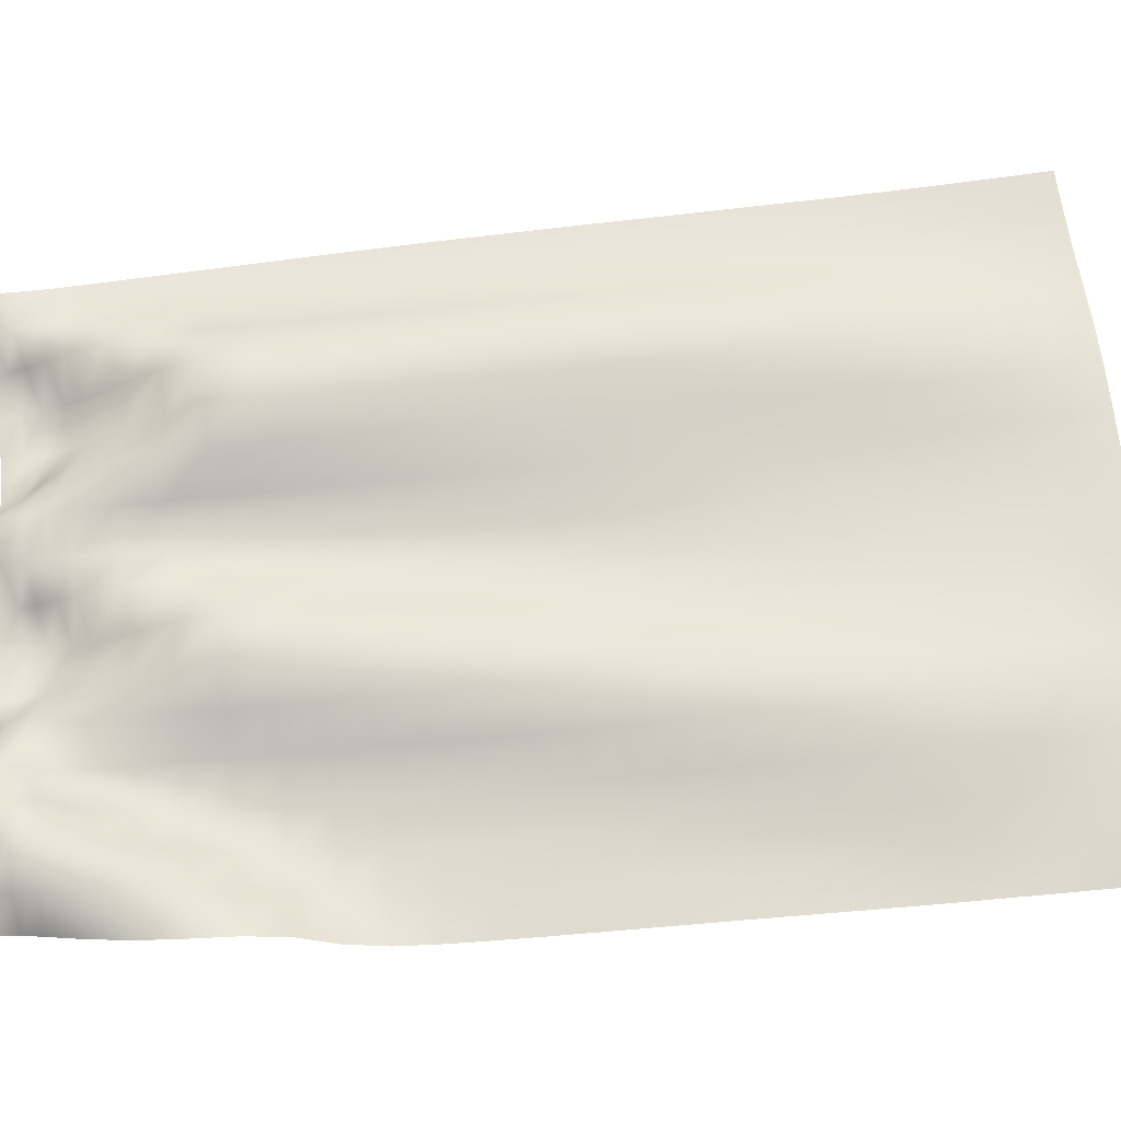
<metadata>
{"format":"obj","ext":"obj","renderer":"f3d","projection":"perspective","resolution":1024,"background":"white","views":[{"elev":66.9,"azim":-96.6,"up":"+Z"}]}
</metadata>
<code>
v  -0.5657 -1.52 0.0655
v  -0.5676 -1.587 0.0644
v  -0.4994 -1.589 0.0724
v  -0.4978 -1.522 0.0739
v  -0.4312 -1.591 0.0804
v  -0.4293 -1.525 0.0798
v  -0.3626 -1.593 0.0843
v  -0.3605 -1.527 0.0809
v  -0.2939 -1.595 0.0844
v  -0.2922 -1.529 0.0862
v  -0.2251 -1.597 0.0814
v  -0.2241 -1.53 0.0776
v  -0.1566 -1.598 0.0778
v  -0.1558 -1.532 0.0699
v  -0.0881 -1.599 0.0738
v  -0.0872 -1.533 0.0662
v  -0.0194 -1.6 0.0695
v  -0.0186 -1.534 0.0631
v  0.0491 -1.601 0.0663
v  0.05 -1.535 0.0615
v  0.1179 -1.602 0.0657
v  0.1185 -1.536 0.0652
v  0.1867 -1.603 0.0656
v  0.187 -1.536 0.0709
v  0.2553 -1.603 0.0611
v  0.2557 -1.536 0.068
v  0.3232 -1.602 0.052
v  0.3231 -1.536 0.0558
v  0.3914 -1.601 0.0428
v  0.3904 -1.535 0.0418
v  0.46 -1.6 0.0391
v  0.4587 -1.534 0.0366
v  0.5286 -1.599 0.0384
v  0.5272 -1.532 0.0363
v  -0.5636 -1.454 0.0636
v  -0.4954 -1.456 0.0708
v  -0.4266 -1.458 0.0738
v  -0.3584 -1.461 0.0809
v  -0.2903 -1.462 0.089
v  -0.2226 -1.464 0.08
v  -0.155 -1.465 0.0677
v  -0.0864 -1.466 0.0625
v  -0.0179 -1.468 0.0593
v  0.0509 -1.469 0.059
v  0.1192 -1.469 0.0647
v  0.1873 -1.47 0.0738
v  0.256 -1.47 0.074
v  0.3233 -1.47 0.061
v  0.3897 -1.468 0.0433
v  0.4578 -1.467 0.0351
v  0.5264 -1.466 0.0347
v  -0.5612 -1.387 0.0599
v  -0.4927 -1.39 0.064
v  -0.4241 -1.392 0.0695
v  -0.3568 -1.394 0.0824
v  -0.2887 -1.396 0.0912
v  -0.2211 -1.397 0.0806
v  -0.1541 -1.399 0.0665
v  -0.0857 -1.4 0.0601
v  -0.0169 -1.401 0.0567
v  0.0517 -1.402 0.0573
v  0.1198 -1.403 0.0643
v  0.1878 -1.404 0.0758
v  0.2562 -1.404 0.079
v  0.3236 -1.403 0.0666
v  0.3893 -1.402 0.0463
v  0.4568 -1.401 0.0346
v  0.5253 -1.399 0.0334
v  -0.5584 -1.321 0.0553
v  -0.4901 -1.324 0.0579
v  -0.4223 -1.326 0.0697
v  -0.3551 -1.328 0.0837
v  -0.2872 -1.329 0.0929
v  -0.2196 -1.331 0.0818
v  -0.1531 -1.332 0.0653
v  -0.0849 -1.333 0.0576
v  -0.0161 -1.335 0.0548
v  0.0524 -1.336 0.056
v  0.1208 -1.336 0.0638
v  0.188 -1.337 0.0772
v  0.2563 -1.338 0.0835
v  0.324 -1.337 0.0719
v  0.3889 -1.335 0.05
v  0.4557 -1.334 0.035
v  0.5244 -1.333 0.0326
v  -0.5557 -1.255 0.0507
v  -0.4872 -1.257 0.0539
v  -0.4201 -1.259 0.0674
v  -0.3531 -1.261 0.0829
v  -0.2853 -1.263 0.0938
v  -0.2178 -1.264 0.0843
v  -0.152 -1.266 0.0646
v  -0.084 -1.267 0.0552
v  -0.0153 -1.268 0.0534
v  0.0531 -1.269 0.0553
v  0.1215 -1.27 0.0631
v  0.1886 -1.271 0.078
v  0.2563 -1.271 0.0875
v  0.3241 -1.271 0.0768
v  0.3888 -1.269 0.0536
v  0.455 -1.268 0.036
v  0.5235 -1.266 0.0325
v  -0.5528 -1.188 0.0476
v  -0.4844 -1.191 0.0494
v  -0.4169 -1.193 0.0612
v  -0.3507 -1.195 0.0795
v  -0.2837 -1.196 0.0939
v  -0.2157 -1.198 0.0872
v  -0.1509 -1.199 0.065
v  -0.0832 -1.2 0.0534
v  -0.0147 -1.202 0.0521
v  0.054 -1.203 0.0551
v  0.1223 -1.204 0.0626
v  0.1891 -1.204 0.0782
v  0.2565 -1.205 0.091
v  0.3241 -1.204 0.0811
v  0.3882 -1.203 0.0564
v  0.454 -1.201 0.0375
v  0.5226 -1.2 0.033
v  -0.5501 -1.122 0.0455
v  -0.4817 -1.125 0.0456
v  -0.4138 -1.127 0.0557
v  -0.3479 -1.128 0.0753
v  -0.2816 -1.13 0.0932
v  -0.214 -1.132 0.09
v  -0.1494 -1.133 0.0657
v  -0.0824 -1.134 0.0519
v  -0.0137 -1.135 0.0507
v  0.0547 -1.136 0.0547
v  0.123 -1.137 0.0627
v  0.1898 -1.138 0.078
v  0.2567 -1.138 0.094
v  0.324 -1.138 0.0852
v  0.3872 -1.136 0.0583
v  0.4532 -1.135 0.0392
v  0.5216 -1.133 0.0339
v  -0.5475 -1.055 0.0433
v  -0.479 -1.058 0.0435
v  -0.4106 -1.061 0.0502
v  -0.3453 -1.062 0.0703
v  -0.2799 -1.063 0.0913
v  -0.2117 -1.065 0.0925
v  -0.1479 -1.066 0.0673
v  -0.0816 -1.068 0.0509
v  -0.0128 -1.069 0.0503
v  0.0557 -1.07 0.0528
v  0.1233 -1.07 0.0638
v  0.1905 -1.071 0.078
v  0.2566 -1.072 0.0964
v  0.324 -1.071 0.0894
v  0.3866 -1.07 0.0603
v  0.4521 -1.068 0.0409
v  0.5203 -1.067 0.0348
v  -0.5444 -0.9891 0.0404
v  -0.4759 -0.9919 0.0403
v  -0.4075 -0.9946 0.0449
v  -0.342 -0.9959 0.0642
v  -0.2776 -0.997 0.0885
v  -0.2098 -0.9988 0.0946
v  -0.1458 -0.9999 0.0702
v  -0.0806 -1.001 0.0496
v  -0.012 -1.002 0.0475
v  0.0564 -1.003 0.0506
v  0.1234 -1.004 0.0655
v  0.1909 -1.005 0.079
v  0.2566 -1.006 0.0981
v  0.3243 -1.005 0.0937
v  0.3858 -1.003 0.0628
v  0.451 -1.002 0.0423
v  0.5192 -1 0.0358
v  -0.5415 -0.9226 0.0368
v  -0.473 -0.9256 0.0372
v  -0.4045 -0.9283 0.0406
v  -0.338 -0.9298 0.0578
v  -0.2753 -0.9306 0.0848
v  -0.208 -0.9323 0.096
v  -0.1432 -0.9336 0.0742
v  -0.0794 -0.9345 0.0497
v  -0.0111 -0.9357 0.0442
v  0.0576 -0.9367 0.0487
v  0.1238 -0.9375 0.0672
v  0.1909 -0.9382 0.0809
v  0.257 -0.9389 0.0997
v  0.3246 -0.9387 0.0979
v  0.3851 -0.9369 0.0659
v  0.4499 -0.9351 0.0435
v  0.5181 -0.9337 0.0368
v  -0.5384 -0.8563 0.0328
v  -0.4698 -0.8593 0.0342
v  -0.4015 -0.8619 0.0371
v  -0.3345 -0.8638 0.0512
v  -0.2723 -0.8643 0.0804
v  -0.2063 -0.8657 0.0967
v  -0.1405 -0.8673 0.0787
v  -0.0775 -0.868 0.0513
v  -0.0099 -0.8693 0.0412
v  0.0582 -0.8702 0.0468
v  0.1236 -0.871 0.0682
v  0.1906 -0.8718 0.0835
v  0.2569 -0.8724 0.1014
v  0.3245 -0.8723 0.1018
v  0.3849 -0.8704 0.0689
v  0.4486 -0.8686 0.0446
v  0.5168 -0.8671 0.0379
v  -0.5354 -0.79 0.0286
v  -0.4667 -0.7929 0.0309
v  -0.3984 -0.7955 0.0339
v  -0.3308 -0.7976 0.0449
v  -0.269 -0.798 0.0751
v  -0.2044 -0.7993 0.0965
v  -0.1376 -0.801 0.0832
v  -0.0753 -0.8016 0.0545
v  -0.0086 -0.8027 0.0396
v  0.0596 -0.8037 0.0447
v  0.1241 -0.8045 0.0687
v  0.1904 -0.8053 0.0864
v  0.2566 -0.8061 0.1035
v  0.3244 -0.8059 0.1053
v  0.3844 -0.804 0.072
v  0.4471 -0.8021 0.0457
v  0.5154 -0.8005 0.0389
v  -0.5323 -0.7236 0.025
v  -0.4638 -0.7265 0.0275
v  -0.3949 -0.7291 0.0307
v  -0.3271 -0.7314 0.0392
v  -0.2655 -0.7318 0.0692
v  -0.2025 -0.7327 0.0953
v  -0.135 -0.7346 0.0876
v  -0.0727 -0.7353 0.0587
v  -0.007 -0.7362 0.0393
v  0.061 -0.7371 0.0428
v  0.1246 -0.738 0.0688
v  0.19 -0.7389 0.0897
v  0.2562 -0.7396 0.1068
v  0.3241 -0.7395 0.1083
v  0.3838 -0.7375 0.075
v  0.4459 -0.7355 0.0466
v  0.514 -0.7339 0.0398
v  -0.5293 -0.6572 0.0226
v  -0.4606 -0.6601 0.0244
v  -0.3923 -0.6628 0.0275
v  -0.3239 -0.6651 0.0342
v  -0.2619 -0.6655 0.063
v  -0.2005 -0.6662 0.0931
v  -0.1326 -0.6684 0.0914
v  -0.0698 -0.6691 0.0637
v  -0.0057 -0.6697 0.0401
v  0.0622 -0.6706 0.0412
v  0.1253 -0.6715 0.0684
v  0.1894 -0.6725 0.093
v  0.2556 -0.6733 0.1113
v  0.3233 -0.6731 0.1111
v  0.3829 -0.6711 0.0777
v  0.4444 -0.669 0.0477
v  0.5125 -0.6673 0.0405
v  -0.5261 -0.5908 0.0218
v  -0.4577 -0.5938 0.0211
v  -0.389 -0.5964 0.0244
v  -0.3209 -0.5987 0.0299
v  -0.2579 -0.5994 0.057
v  -0.1981 -0.5997 0.0902
v  -0.1305 -0.6019 0.0949
v  -0.0669 -0.6028 0.0695
v  -0.004 -0.6032 0.0421
v  0.0639 -0.6041 0.0401
v  0.1265 -0.6049 0.068
v  0.1887 -0.606 0.0965
v  0.2545 -0.607 0.1158
v  0.3225 -0.6065 0.1135
v  0.3822 -0.6046 0.08
v  0.443 -0.6025 0.0487
v  0.5108 -0.6007 0.041
v  -0.5226 -0.5246 0.026
v  -0.4544 -0.5275 0.0182
v  -0.386 -0.53 0.0212
v  -0.3175 -0.5323 0.026
v  -0.2542 -0.5331 0.0509
v  -0.1955 -0.5333 0.0866
v  -0.1285 -0.5355 0.0973
v  -0.0636 -0.5368 0.076
v  -0.0022 -0.5367 0.0454
v  0.0654 -0.5375 0.0394
v  0.1275 -0.5384 0.0676
v  0.1881 -0.5396 0.0995
v  0.2536 -0.5406 0.1199
v  0.3216 -0.5401 0.1159
v  0.3814 -0.5382 0.0824
v  0.4413 -0.536 0.0498
v  0.5092 -0.5341 0.0413
v  -0.5165 -0.4604 0.0413
v  -0.4515 -0.461 0.02
v  -0.3832 -0.4636 0.018
v  -0.3146 -0.4659 0.0225
v  -0.2502 -0.4668 0.0454
v  -0.1925 -0.4668 0.0826
v  -0.1264 -0.469 0.0987
v  -0.0603 -0.4707 0.0829
v  -0 -0.4704 0.0499
v  0.0667 -0.4708 0.0391
v  0.1287 -0.4718 0.0676
v  0.1877 -0.4732 0.1025
v  0.2529 -0.4742 0.1235
v  0.3207 -0.4736 0.1181
v  0.3804 -0.4717 0.0852
v  0.4398 -0.4694 0.0507
v  0.5072 -0.4675 0.0415
v  -0.5068 -0.3995 0.0662
v  -0.445 -0.3973 0.0369
v  -0.38 -0.3973 0.016
v  -0.3117 -0.3995 0.0194
v  -0.2467 -0.4004 0.0401
v  -0.1894 -0.4004 0.0781
v  -0.1244 -0.4026 0.0991
v  -0.0574 -0.4048 0.0898
v  0.0026 -0.4042 0.0562
v  0.068 -0.4043 0.0393
v  0.1296 -0.4052 0.0678
v  0.187 -0.4067 0.1054
v  0.2519 -0.4077 0.1269
v  0.3198 -0.4072 0.1204
v  0.3801 -0.4053 0.0882
v  0.4379 -0.403 0.0519
v  0.5054 -0.4009 0.0417
v  -0.5014 -0.3346 0.079
v  -0.436 -0.3356 0.0599
v  -0.3757 -0.3319 0.027
v  -0.3087 -0.333 0.017
v  -0.2428 -0.334 0.0354
v  -0.1859 -0.334 0.0736
v  -0.1225 -0.3361 0.0991
v  -0.0543 -0.3386 0.096
v  0.006 -0.3383 0.0639
v  0.0692 -0.3376 0.0402
v  0.1304 -0.3386 0.0686
v  0.186 -0.3402 0.1087
v  0.2509 -0.3414 0.1275
v  0.3195 -0.3409 0.1237
v  0.3799 -0.3389 0.0919
v  0.4363 -0.3364 0.0532
v  0.5033 -0.3342 0.042
v  -0.4968 -0.2683 0.0782
v  -0.4293 -0.272 0.0781
v  -0.3683 -0.269 0.0471
v  -0.306 -0.2666 0.0199
v  -0.2391 -0.2675 0.0309
v  -0.1824 -0.2674 0.0695
v  -0.1196 -0.2719 0.0857
v  -0.0537 -0.2767 0.0769
v  0.0101 -0.2724 0.0728
v  0.0698 -0.271 0.0415
v  0.1308 -0.2719 0.0698
v  0.1858 -0.2739 0.1099
v  0.2506 -0.2835 0.095
v  0.3166 -0.2787 0.1028
v  0.3809 -0.2727 0.0973
v  0.4348 -0.2699 0.0546
v  0.5013 -0.2675 0.0423
v  -0.4889 -0.2028 0.0692
v  -0.425 -0.2067 0.0897
v  -0.3603 -0.2066 0.0682
v  -0.3024 -0.2014 0.0322
v  -0.2356 -0.2011 0.0269
v  -0.179 -0.2008 0.0653
v  -0.1165 -0.2093 0.0634
v  -0.0535 -0.2149 0.0532
v  0.0095 -0.2061 0.0741
v  0.0706 -0.2044 0.0441
v  0.1303 -0.2053 0.0715
v  0.1908 -0.2087 0.097
v  0.251 -0.2228 0.0677
v  0.3156 -0.2199 0.0721
v  0.3774 -0.2064 0.0946
v  0.4335 -0.2033 0.0566
v  0.4991 -0.2009 0.0429
v  -0.4766 -0.1389 0.0548
v  -0.4209 -0.1405 0.0931
v  -0.3536 -0.1434 0.0878
v  -0.2955 -0.1383 0.0518
v  -0.233 -0.1345 0.0265
v  -0.1739 -0.1345 0.0598
v  -0.1144 -0.1471 0.0402
v  -0.0512 -0.1542 0.0261
v  0.0066 -0.1412 0.0607
v  0.0711 -0.1379 0.0483
v  0.1305 -0.1385 0.0727
v  0.1938 -0.1465 0.0738
v  0.2492 -0.1643 0.0379
v  0.3156 -0.1609 0.0418
v  0.3712 -0.1427 0.0775
v  0.4322 -0.1368 0.0594
v  0.4966 -0.1344 0.0446
v  -0.4613 -0.0761 0.0388
v  -0.47 -0.1113 0.0479
v  -0.4186 -0.1114 0.0921
v  -0.4153 -0.0744 0.089
v  -0.3512 -0.1151 0.0949
v  -0.3486 -0.0783 0.1007
v  -0.2913 -0.1113 0.0624
v  -0.2841 -0.0787 0.0789
v  -0.2322 -0.1053 0.0291
v  -0.23 -0.0692 0.038
v  -0.1715 -0.1054 0.0565
v  -0.1674 -0.0685 0.0516
v  -0.1148 -0.1204 0.0286
v  -0.1159 -0.0865 0.0131
v  -0.0501 -0.1273 0.0151
v  -0.049 -0.0914 0.005
v  0.0071 -0.1145 0.049
v  0.0123 -0.083 0.0298
v  0.0711 -0.1088 0.051
v  0.0707 -0.0717 0.0538
v  0.131 -0.1093 0.0724
v  0.1332 -0.072 0.0697
v  0.1917 -0.1218 0.0587
v  0.187 -0.092 0.0368
v  0.2478 -0.1387 0.0241
v  0.2465 -0.1042 0.01
v  0.3155 -0.1346 0.0291
v  0.3147 -0.1003 0.0146
v  0.3706 -0.1165 0.0645
v  0.3721 -0.0844 0.0458
v  0.4314 -0.1077 0.0603
v  0.4298 -0.0704 0.0606
v  0.4955 -0.1052 0.0462
v  0.4935 -0.0683 0.051
v  -0.4521 -0.0114 0.0361
v  -0.4546 -0.0447 0.0328
v  -0.4107 -0.0425 0.0839
v  -0.4053 -0.01 0.0766
v  -0.3468 -0.0459 0.1039
v  -0.344 -0.0162 0.0917
v  -0.2829 -0.0473 0.0835
v  -0.2817 -0.0138 0.0841
v  -0.2246 -0.0405 0.0525
v  -0.2269 -0.0091 0.0535
v  -0.1641 -0.0367 0.0446
v  -0.1708 -0.0126 0.025
v  -0.115 -0.0554 0.0039
v  -0.1119 -0.022 0.0075
v  -0.0482 -0.0596 0.0118
v  -0.0483 -0.0269 0.0126
v  0.0174 -0.0559 0.0124
v  0.0153 -0.0235 0.0116
v  0.0693 -0.039 0.0526
v  0.0714 -0.0091 0.038
v  0.1352 -0.0409 0.06
v  0.135 -0.0128 0.0415
v  0.1811 -0.0667 0.0169
v  0.1815 -0.0358 0.005
v  0.2461 -0.072 0.0145
v  0.2458 -0.039 0.0132
v  0.3108 -0.0686 0.0147
v  0.3064 -0.0354 0.0172
v  0.3748 -0.0565 0.029
v  0.3697 -0.0243 0.022
v  0.4267 -0.038 0.0582
v  0.4222 -0.0068 0.0508
v  0.4883 -0.0382 0.0619
v  0.4738 -0.0149 0.0814
o Plane002
g Plane002
f 1 2 3 4
f 4 3 5 6
f 6 5 7 8
f 8 7 9 10
f 10 9 11 12
f 12 11 13 14
f 14 13 15 16
f 16 15 17 18
f 18 17 19 20
f 20 19 21 22
f 22 21 23 24
f 24 23 25 26
f 26 25 27 28
f 28 27 29 30
f 30 29 31 32
f 32 31 33 34
f 35 1 4 36
f 36 4 6 37
f 37 6 8 38
f 38 8 10 39
f 39 10 12 40
f 40 12 14 41
f 41 14 16 42
f 42 16 18 43
f 43 18 20 44
f 44 20 22 45
f 45 22 24 46
f 46 24 26 47
f 47 26 28 48
f 48 28 30 49
f 49 30 32 50
f 50 32 34 51
f 52 35 36 53
f 53 36 37 54
f 54 37 38 55
f 55 38 39 56
f 56 39 40 57
f 57 40 41 58
f 58 41 42 59
f 59 42 43 60
f 60 43 44 61
f 61 44 45 62
f 62 45 46 63
f 63 46 47 64
f 64 47 48 65
f 65 48 49 66
f 66 49 50 67
f 67 50 51 68
f 69 52 53 70
f 70 53 54 71
f 71 54 55 72
f 72 55 56 73
f 73 56 57 74
f 74 57 58 75
f 75 58 59 76
f 76 59 60 77
f 77 60 61 78
f 78 61 62 79
f 79 62 63 80
f 80 63 64 81
f 81 64 65 82
f 82 65 66 83
f 83 66 67 84
f 84 67 68 85
f 86 69 70 87
f 87 70 71 88
f 88 71 72 89
f 89 72 73 90
f 90 73 74 91
f 91 74 75 92
f 92 75 76 93
f 93 76 77 94
f 94 77 78 95
f 95 78 79 96
f 96 79 80 97
f 97 80 81 98
f 98 81 82 99
f 99 82 83 100
f 100 83 84 101
f 101 84 85 102
f 103 86 87 104
f 104 87 88 105
f 105 88 89 106
f 106 89 90 107
f 107 90 91 108
f 108 91 92 109
f 109 92 93 110
f 110 93 94 111
f 111 94 95 112
f 112 95 96 113
f 113 96 97 114
f 114 97 98 115
f 115 98 99 116
f 116 99 100 117
f 117 100 101 118
f 118 101 102 119
f 120 103 104 121
f 121 104 105 122
f 122 105 106 123
f 123 106 107 124
f 124 107 108 125
f 125 108 109 126
f 126 109 110 127
f 127 110 111 128
f 128 111 112 129
f 129 112 113 130
f 130 113 114 131
f 131 114 115 132
f 132 115 116 133
f 133 116 117 134
f 134 117 118 135
f 135 118 119 136
f 137 120 121 138
f 138 121 122 139
f 139 122 123 140
f 140 123 124 141
f 141 124 125 142
f 142 125 126 143
f 143 126 127 144
f 144 127 128 145
f 145 128 129 146
f 146 129 130 147
f 147 130 131 148
f 148 131 132 149
f 149 132 133 150
f 150 133 134 151
f 151 134 135 152
f 152 135 136 153
f 154 137 138 155
f 155 138 139 156
f 156 139 140 157
f 157 140 141 158
f 158 141 142 159
f 159 142 143 160
f 160 143 144 161
f 161 144 145 162
f 162 145 146 163
f 163 146 147 164
f 164 147 148 165
f 165 148 149 166
f 166 149 150 167
f 167 150 151 168
f 168 151 152 169
f 169 152 153 170
f 171 154 155 172
f 172 155 156 173
f 173 156 157 174
f 174 157 158 175
f 175 158 159 176
f 176 159 160 177
f 177 160 161 178
f 178 161 162 179
f 179 162 163 180
f 180 163 164 181
f 181 164 165 182
f 182 165 166 183
f 183 166 167 184
f 184 167 168 185
f 185 168 169 186
f 186 169 170 187
f 188 171 172 189
f 189 172 173 190
f 190 173 174 191
f 191 174 175 192
f 192 175 176 193
f 193 176 177 194
f 194 177 178 195
f 195 178 179 196
f 196 179 180 197
f 197 180 181 198
f 198 181 182 199
f 199 182 183 200
f 200 183 184 201
f 201 184 185 202
f 202 185 186 203
f 203 186 187 204
f 205 188 189 206
f 206 189 190 207
f 207 190 191 208
f 208 191 192 209
f 209 192 193 210
f 210 193 194 211
f 211 194 195 212
f 212 195 196 213
f 213 196 197 214
f 214 197 198 215
f 215 198 199 216
f 216 199 200 217
f 217 200 201 218
f 218 201 202 219
f 219 202 203 220
f 220 203 204 221
f 222 205 206 223
f 223 206 207 224
f 224 207 208 225
f 225 208 209 226
f 226 209 210 227
f 227 210 211 228
f 228 211 212 229
f 229 212 213 230
f 230 213 214 231
f 231 214 215 232
f 232 215 216 233
f 233 216 217 234
f 234 217 218 235
f 235 218 219 236
f 236 219 220 237
f 237 220 221 238
f 239 222 223 240
f 240 223 224 241
f 241 224 225 242
f 242 225 226 243
f 243 226 227 244
f 244 227 228 245
f 245 228 229 246
f 246 229 230 247
f 247 230 231 248
f 248 231 232 249
f 249 232 233 250
f 250 233 234 251
f 251 234 235 252
f 252 235 236 253
f 253 236 237 254
f 254 237 238 255
f 256 239 240 257
f 257 240 241 258
f 258 241 242 259
f 259 242 243 260
f 260 243 244 261
f 261 244 245 262
f 262 245 246 263
f 263 246 247 264
f 264 247 248 265
f 265 248 249 266
f 266 249 250 267
f 267 250 251 268
f 268 251 252 269
f 269 252 253 270
f 270 253 254 271
f 271 254 255 272
f 273 256 257 274
f 274 257 258 275
f 275 258 259 276
f 276 259 260 277
f 277 260 261 278
f 278 261 262 279
f 279 262 263 280
f 280 263 264 281
f 281 264 265 282
f 282 265 266 283
f 283 266 267 284
f 284 267 268 285
f 285 268 269 286
f 286 269 270 287
f 287 270 271 288
f 288 271 272 289
f 290 273 274 291
f 291 274 275 292
f 292 275 276 293
f 293 276 277 294
f 294 277 278 295
f 295 278 279 296
f 296 279 280 297
f 297 280 281 298
f 298 281 282 299
f 299 282 283 300
f 300 283 284 301
f 301 284 285 302
f 302 285 286 303
f 303 286 287 304
f 304 287 288 305
f 305 288 289 306
f 307 290 291 308
f 308 291 292 309
f 309 292 293 310
f 310 293 294 311
f 311 294 295 312
f 312 295 296 313
f 313 296 297 314
f 314 297 298 315
f 315 298 299 316
f 316 299 300 317
f 317 300 301 318
f 318 301 302 319
f 319 302 303 320
f 320 303 304 321
f 321 304 305 322
f 322 305 306 323
f 324 307 308 325
f 325 308 309 326
f 326 309 310 327
f 327 310 311 328
f 328 311 312 329
f 329 312 313 330
f 330 313 314 331
f 331 314 315 332
f 332 315 316 333
f 333 316 317 334
f 334 317 318 335
f 335 318 319 336
f 336 319 320 337
f 337 320 321 338
f 338 321 322 339
f 339 322 323 340
f 341 324 325 342
f 342 325 326 343
f 343 326 327 344
f 344 327 328 345
f 345 328 329 346
f 346 329 330 347
f 347 330 331 348
f 348 331 332 349
f 349 332 333 350
f 350 333 334 351
f 351 334 335 352
f 352 335 336 353
f 353 336 337 354
f 354 337 338 355
f 355 338 339 356
f 356 339 340 357
f 358 341 342 359
f 359 342 343 360
f 360 343 344 361
f 361 344 345 362
f 362 345 346 363
f 363 346 347 364
f 364 347 348 365
f 365 348 349 366
f 366 349 350 367
f 367 350 351 368
f 368 351 352 369
f 369 352 353 370
f 370 353 354 371
f 371 354 355 372
f 372 355 356 373
f 373 356 357 374
f 375 358 359 376
f 376 359 360 377
f 377 360 361 378
f 378 361 362 379
f 379 362 363 380
f 380 363 364 381
f 381 364 365 382
f 382 365 366 383
f 383 366 367 384
f 384 367 368 385
f 385 368 369 386
f 386 369 370 387
f 387 370 371 388
f 388 371 372 389
f 389 372 373 390
f 390 373 374 391
f 392 393 394 395
f 395 394 396 397
f 397 396 398 399
f 399 398 400 401
f 401 400 402 403
f 403 402 404 405
f 405 404 406 407
f 407 406 408 409
f 409 408 410 411
f 411 410 412 413
f 413 412 414 415
f 415 414 416 417
f 417 416 418 419
f 419 418 420 421
f 421 420 422 423
f 423 422 424 425
f 426 427 428 429
f 429 428 430 431
f 431 430 432 433
f 433 432 434 435
f 435 434 436 437
f 437 436 438 439
f 439 438 440 441
f 441 440 442 443
f 443 442 444 445
f 445 444 446 447
f 447 446 448 449
f 449 448 450 451
f 451 450 452 453
f 453 452 454 455
f 455 454 456 457
f 457 456 458 459
f 427 392 395 428
f 428 395 397 430
f 430 397 399 432
f 432 399 401 434
f 434 401 403 436
f 436 403 405 438
f 438 405 407 440
f 440 407 409 442
f 442 409 411 444
f 444 411 413 446
f 446 413 415 448
f 448 415 417 450
f 450 417 419 452
f 452 419 421 454
f 454 421 423 456
f 456 423 425 458
f 393 375 376 394
f 394 376 377 396
f 396 377 378 398
f 398 378 379 400
f 400 379 380 402
f 402 380 381 404
f 404 381 382 406
f 406 382 383 408
f 408 383 384 410
f 410 384 385 412
f 412 385 386 414
f 414 386 387 416
f 416 387 388 418
f 418 388 389 420
f 420 389 390 422
f 422 390 391 424

</code>
